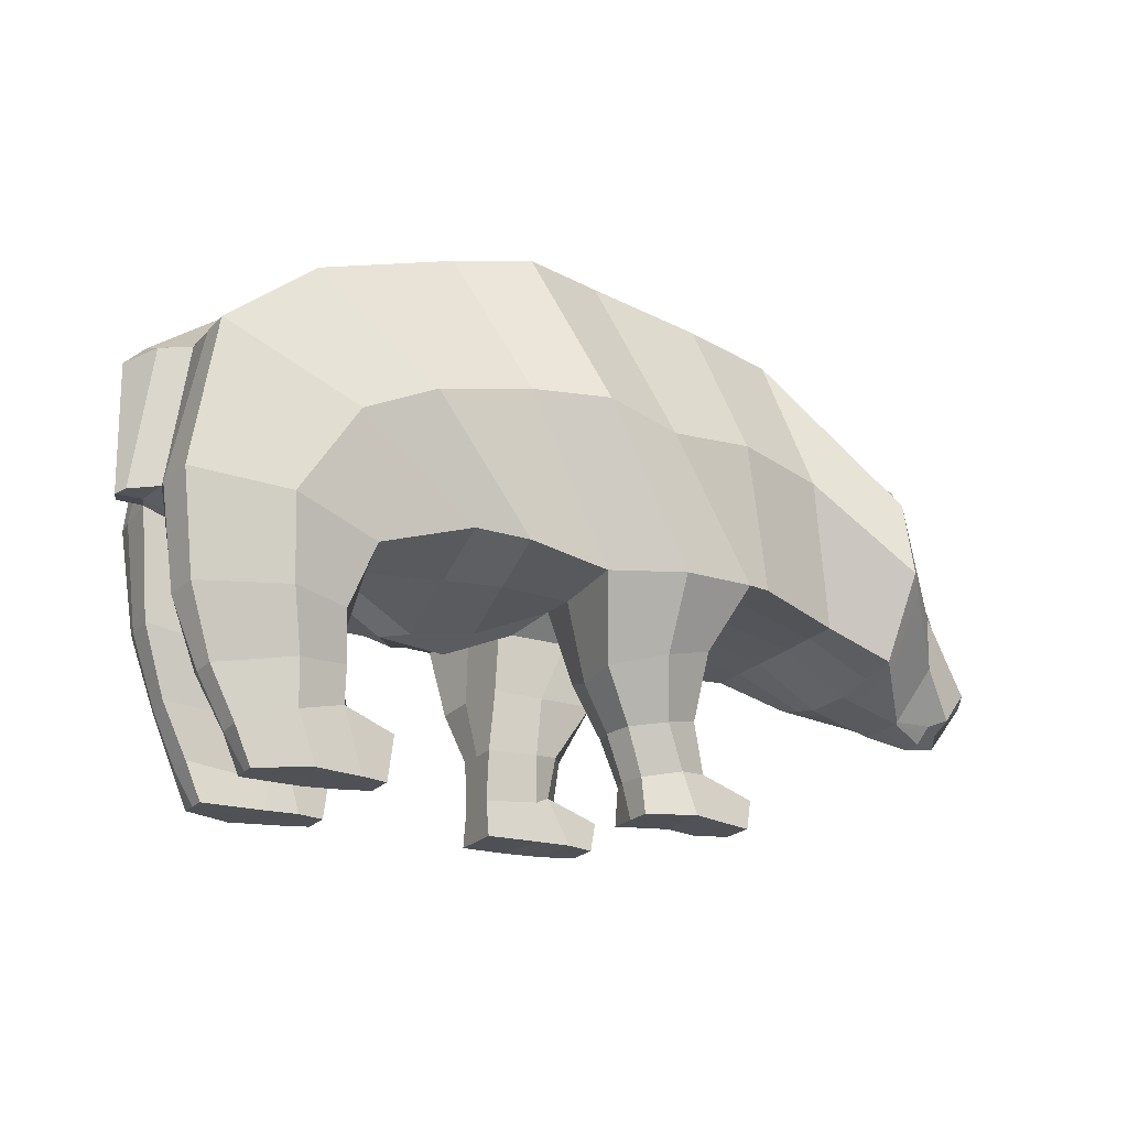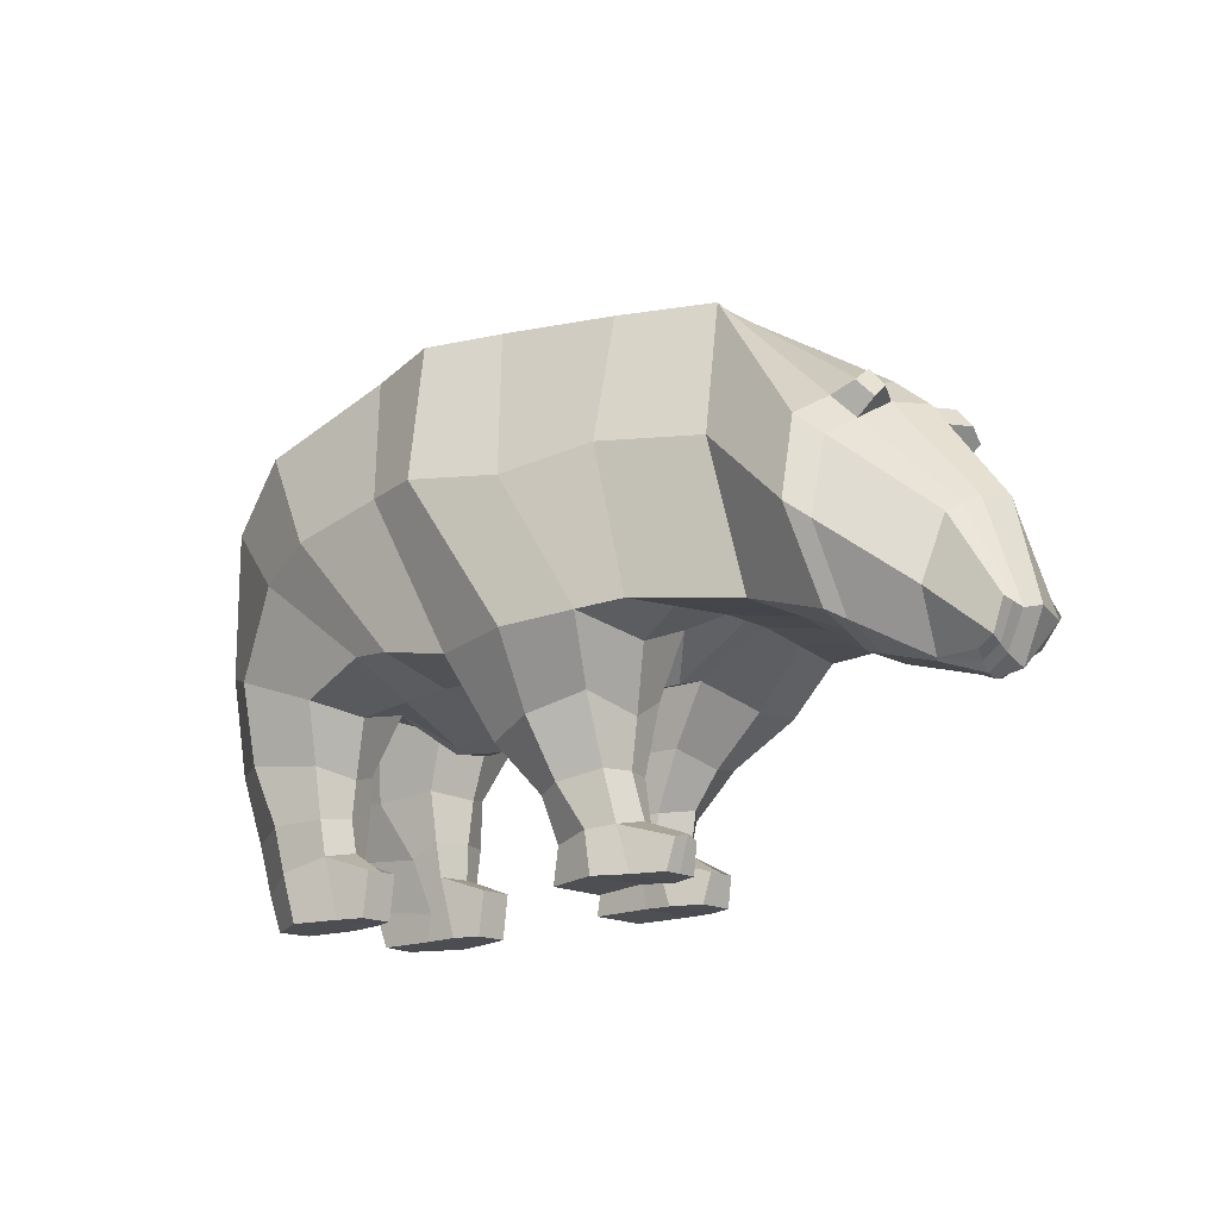
<metadata>
{"format":"obj","ext":"obj","renderer":"f3d","projection":"perspective","resolution":1024,"background":"white","views":[{"elev":-20.4,"azim":-27.6,"up":"+Y"},{"elev":-16.3,"azim":42.0,"up":"+Y"}]}
</metadata>
<code>
o Plane
v -0.343 -0.4751 0.02305
v 0 -0.3529 0.02305
v -1.102 0.2241 0.02305
v -0.4193 0.5576 0.02305
v 0.4288 -0.4255 0.02305
v 0 0.4949 0.02305
v 0.65 -0.3166 0.02305
v 0.4193 0.5576 0.02305
v 0.901 -0.3727 0.02305
v 0.6764 0.518 0.02305
v -0.5675 -0.3859 0.02305
v -1.096 -0.2117 0.02305
v 1.096 -0.4982 0.02305
v 1.142 0.1185 0.02305
v 1.294 -0.5576 0.02305
v 1.413 -0.182 0.02305
v 1.406 -0.5972 0.02305
v 1.515 -0.4824 0.02305
v -0.1476 -0.4439 0.02305
v -0.7754 0.4398 0.02305
v -1.142 0.2228 0
v -0.4172 -0.513 0
v -0.2176 -0.5347 0
v 0 -0.4426 0
v -0.4758 0.563 0
v -0.7747 0.4705 0
v 0.4209 -0.448 0
v -0.07814 0.6277 0
v 0.65 -0.3166 0
v 0.3602 0.5981 0
v 0.901 -0.3727 0
v 0.6691 0.525 0
v -1.123 -0.2256 0
v -0.5961 -0.4003 0
v 1.096 -0.4982 0
v 1.142 0.2228 0
v 1.294 -0.5576 0
v 1.477 -0.164 0
v 1.407 -0.6059 0
v 1.547 -0.4495 0
v -1.035 0.2035 0.3256
v -0.3413 -0.3298 0.467
v -0.1907 -0.3491 0.5005
v 0.04216 -0.3978 0.5043
v -0.379 0.5092 0.3724
v -0.7963 0.3707 0.4031
v 0.5029 -0.3649 0.5015
v 0.08943 0.5392 0.3513
v 0.6086 -0.3405 0.4297
v 0.4553 0.5057 0.2957
v 0.901 -0.3727 0.3096
v 0.7503 0.4825 0.222
v -1.094 -0.2223 0.2766
v -0.5964 -0.397 0.4107
v 1.122 -0.44 0.2944
v 1.124 0.02788 0.4012
v 1.297 -0.5503 0.08087
v 1.384 -0.217 0.151
v 1.414 -0.5497 0.08399
v 1.519 -0.4473 0.127
v -0.3501 -0.5139 0.06734
v -0.1547 -0.4827 0.06734
v 0.901 -0.3727 0.08026
v 1.096 -0.4982 0.08026
v 1.541 -0.4713 0.07785
v 1.439 -0.1708 0.07785
v 0.4193 0.5576 0.08026
v 0 0.6076 0.07033
v -1.042 0.203 0.1119
v -0.7754 0.4398 0.08026
v 0.6764 0.518 0.08026
v 1.137 0.1848 0.09246
v 0.65 -0.3166 0.08026
v -0.4193 0.5576 0.08026
v 0.5077 -0.3328 0.08026
v 0.07589 -0.3846 0.08026
v 1.294 -0.5576 0.08026
v -0.5675 -0.3859 0.08026
v -1.096 -0.2117 0.08026
v 1.406 -0.5972 0.03297
v -1.054 -0.5301 0.2563
v -0.648 -0.5662 0.3341
v -0.648 -0.5662 0.1184
v -1.058 -0.5318 0.1184
v -0.9855 -0.7399 0.241
v -0.6371 -0.7176 0.3188
v -0.6371 -0.7176 0.1336
v -0.9892 -0.7415 0.1336
v -0.9144 -0.8973 0.2561
v -0.6333 -0.822 0.3011
v -0.6333 -0.822 0.1513
v -0.909 -0.8957 0.1513
v -0.8668 -1.009 0.2561
v -0.576 -1.008 0.3011
v -0.576 -1.008 0.1513
v -0.8614 -1.008 0.1513
v -0.479 -0.8754 0.1763
v -0.479 -0.8754 0.2762
v -0.496 -1.008 0.1763
v -0.496 -1.008 0.2762
v 0.1089 -0.6243 0.3802
v 0.4338 -0.5369 0.3802
v 0.4451 -0.5207 0.109
v 0.1402 -0.6023 0.109
v 0.4248 -0.7261 0.1447
v 0.2109 -0.7678 0.1447
v 0.2109 -0.7678 0.3077
v 0.4248 -0.7261 0.3077
v 0.2588 -0.9037 0.2943
v 0.4585 -0.8727 0.2943
v 0.4585 -0.8727 0.1581
v 0.2588 -0.9037 0.1581
v 0.5198 -1.01 0.1402
v 0.2597 -1.012 0.1402
v 0.2597 -1.012 0.3122
v 0.5198 -1.01 0.3122
v 0.6296 -0.9226 0.1842
v 0.6296 -0.9226 0.2682
v 0.6101 -1.009 0.1732
v 0.6101 -1.009 0.2792
v 0.4143 -0.8938 0.1427
v 0.3755 -0.8805 0.3224
v 0.3108 -0.7559 0.361
v 0.3463 -0.7514 0.1066
v 0.2839 -0.5683 0.09882
v 0.2722 -0.5848 0.435
v 0.203 -0.4463 0
v -0.284 0.6122 0
v 0.2756 -0.3762 0.54
v -0.1518 0.5439 0.4164
v -0.2374 0.6018 0.1236
v 0.3006 -0.3555 0.06942
v 0.4203 -1.005 0.1595
v 0.4103 -1.006 0.3407
v -0.8604 -0.3127 0
v 1.486 -0.5937 0
v -0.6893 -0.0624 0.4973
v -0.208 0.07788 0.5394
v 0.2518 0.04362 0.5274
v 0.5317 0.08386 0.4637
v 0.8254 0.05617 0.3669
v -0.8461 -0.3094 0.4447
v 1.123 -0.2054 0.4492
v 1.342 -0.4039 0.202
v 1.472 -0.5283 0.1036
v -0.4944 0.01189 0.5529
v 1.469 -0.5615 0.04116
v -0.8092 -0.3367 0.04628
v -0.8239 -0.5535 0.4115
v -0.8302 -0.5871 0.0844
v -0.7839 -0.7272 0.3602
v -0.7367 -0.7608 0.1362
v -0.7715 -0.859 0.3328
v -0.6694 -0.9281 0.152
v -0.7191 -1.008 0.3328
v -0.6795 -1.01 0.1444
v 0 0.06715 0.6099
v -1.206 0.163 0
v -1.201 -0.2257 0
v -1.183 -0.2238 0.04601
v -1.137 0.1848 0.09246
v 0.2368 -0.9073 0.2235
v 0.4809 -0.8574 0.2112
v 0.4407 -0.722 0.2138
v 0.1888 -0.7713 0.2239
v 0.1141 -0.6377 0.2324
v 0.4609 -0.5822 0.2161
v -0.1732 -0.4141 0.2898
v 1.109 -0.4683 0.1902
v 1.411 -0.1945 0.1154
v 0.03876 0.5724 0.2146
v -1.038 0.2032 0.2216
v 0.7144 0.4998 0.153
v 0.5268 -0.4024 0.2644
v 1.295 -0.5538 0.08057
v -0.5603 -0.422 0.2345
v -0.3456 -0.4194 0.2726
v 0.901 -0.3727 0.198
v 1.53 -0.459 0.1031
v 0.4182 0.5318 0.2106
v -0.7861 0.4043 0.246
v 1.132 0.112 0.259
v 0.6288 -0.3288 0.2597
v -0.4182 0.5318 0.2106
v 0.05283 -0.4074 0.2456
v -1.113 -0.23 0.1515
v 1.41 -0.5728 0.05917
v -0.6058 -0.5948 0.2165
v -1.074 -0.5438 0.1596
v -0.6166 -0.7056 0.2188
v -0.9963 -0.7483 0.1741
v -0.5927 -0.8083 0.2211
v -0.9208 -0.9042 0.1905
v -0.576 -1.008 0.2282
v -0.8641 -1.008 0.2052
v -0.479 -0.8754 0.2276
v -0.496 -1.008 0.2276
v 0.2597 -1.012 0.2285
v 0.5198 -1.01 0.2285
v 0.6361 -0.9115 0.2252
v 0.6101 -1.009 0.2277
v -0.1934 0.5721 0.274
v 0.4152 -1.005 0.2525
v -0.6998 -1.009 0.2412
v 1.47 -0.5445 0.07323
v 1.138 -0.5108 0
v 1.253 0.1317 0
v 1.159 -0.4634 0.2491
v 1.179 -0.02404 0.3481
v 1.204 0.1219 0.1024
v 1.138 -0.5108 0.08026
v 1.169 -0.2474 0.3968
v 1.191 0.04698 0.2286
v 1.149 -0.4864 0.167
v 1.202 0.1388 0.2483
v 1.203 0.1846 0.1893
v 1.252 0.1258 0.1913
v 1.247 0.08883 0.2301
v -0.343 -0.4751 -0.02305
v 0 -0.3529 -0.02305
v -1.102 0.2241 -0.02305
v -0.4193 0.5576 -0.02305
v 0.4288 -0.4255 -0.02305
v 0 0.4949 -0.02305
v 0.65 -0.3166 -0.02305
v 0.4193 0.5576 -0.02305
v 0.901 -0.3727 -0.02305
v 0.6764 0.518 -0.02305
v -0.5675 -0.3859 -0.02305
v -1.096 -0.2117 -0.02305
v 1.096 -0.4982 -0.02305
v 1.142 0.1185 -0.02305
v 1.294 -0.5576 -0.02305
v 1.413 -0.182 -0.02305
v 1.406 -0.5972 -0.02305
v 1.515 -0.4824 -0.02305
v -0.1476 -0.4439 -0.02305
v -0.7754 0.4398 -0.02305
v -1.035 0.2035 -0.3256
v -0.3413 -0.3298 -0.467
v -0.1907 -0.3491 -0.5005
v -0.03609 -0.356 -0.5043
v -0.379 0.5092 -0.3724
v -0.7963 0.3707 -0.4031
v 0.4151 -0.4549 -0.5015
v 0.08943 0.5392 -0.3513
v 0.6086 -0.3405 -0.4297
v 0.4553 0.5057 -0.2957
v 0.901 -0.3727 -0.3096
v 0.7503 0.4825 -0.222
v -1.094 -0.2223 -0.2766
v -0.5964 -0.397 -0.4107
v 1.122 -0.44 -0.2944
v 1.124 0.02788 -0.4012
v 1.297 -0.5503 -0.08087
v 1.384 -0.217 -0.151
v 1.414 -0.5497 -0.08399
v 1.519 -0.4473 -0.127
v -0.3501 -0.5139 -0.06734
v -0.1547 -0.4827 -0.06734
v 0.901 -0.3727 -0.08026
v 1.096 -0.4982 -0.08026
v 1.541 -0.4713 -0.07785
v 1.439 -0.1708 -0.07785
v 0.4193 0.5576 -0.08026
v 0 0.6076 -0.07033
v -1.042 0.203 -0.1119
v -0.7754 0.4398 -0.08026
v 0.6764 0.518 -0.08026
v 1.137 0.1848 -0.09246
v 0.65 -0.3166 -0.08026
v -0.4193 0.5576 -0.08026
v 0.4288 -0.4255 -0.08026
v 0 -0.3529 -0.08026
v 1.294 -0.5576 -0.08026
v -0.5675 -0.3859 -0.08026
v -1.096 -0.2117 -0.08026
v 1.406 -0.5972 -0.03297
v -1.054 -0.5301 -0.2563
v -0.648 -0.5662 -0.3341
v -0.648 -0.5662 -0.1184
v -1.058 -0.5318 -0.1184
v -0.9855 -0.7399 -0.241
v -0.6371 -0.7176 -0.3188
v -0.6371 -0.7176 -0.1336
v -0.9892 -0.7415 -0.1336
v -0.9144 -0.8973 -0.2561
v -0.6333 -0.822 -0.3011
v -0.6333 -0.822 -0.1513
v -0.909 -0.8957 -0.1513
v -0.8668 -1.009 -0.2561
v -0.576 -1.008 -0.3011
v -0.576 -1.008 -0.1513
v -0.8614 -1.008 -0.1513
v -0.479 -0.8754 -0.1763
v -0.479 -0.8754 -0.2762
v -0.496 -1.008 -0.1763
v -0.496 -1.008 -0.2762
v -0.03622 -0.5922 -0.3802
v 0.3001 -0.6003 -0.3802
v 0.3156 -0.588 -0.109
v 0 -0.5799 -0.109
v 0.2179 -0.7475 -0.1447
v 0 -0.7517 -0.1447
v 0 -0.7517 -0.3077
v 0.2179 -0.7475 -0.3077
v 0 -0.8992 -0.2943
v 0.1999 -0.8698 -0.2943
v 0.1999 -0.8698 -0.1581
v 0 -0.8992 -0.1581
v 0.2601 -1.008 -0.1402
v 0 -1.008 -0.1402
v 0 -1.008 -0.3122
v 0.2601 -1.008 -0.3122
v 0.3706 -0.9211 -0.1842
v 0.3706 -0.9211 -0.2682
v 0.3504 -1.008 -0.1732
v 0.3504 -1.008 -0.2792
v 0.1556 -0.8905 -0.1427
v 0.1169 -0.8769 -0.3224
v 0.1005 -0.7572 -0.361
v 0.1362 -0.7589 -0.1066
v 0.1474 -0.588 -0.09882
v 0.1316 -0.6005 -0.435
v 0.1939 -0.4014 -0.54
v -0.1518 0.5439 -0.4164
v -0.2374 0.6018 -0.1236
v 0.2237 -0.3886 -0.06942
v 0.1606 -1.002 -0.1595
v 0.1507 -1.002 -0.3407
v -0.6893 -0.0624 -0.4973
v -0.208 0.07788 -0.5394
v 0.2518 0.04362 -0.5274
v 0.5317 0.08386 -0.4637
v 0.8254 0.05617 -0.3669
v -0.8461 -0.3094 -0.4447
v 1.123 -0.2054 -0.4492
v 1.342 -0.4039 -0.202
v 1.472 -0.5283 -0.1036
v -0.4944 0.01189 -0.5529
v 1.469 -0.5615 -0.04116
v -0.8092 -0.3367 -0.04628
v -0.8239 -0.5535 -0.4115
v -0.8302 -0.5871 -0.0844
v -0.7839 -0.7272 -0.3602
v -0.7367 -0.7608 -0.1362
v -0.7715 -0.859 -0.3328
v -0.6694 -0.9281 -0.152
v -0.7191 -1.008 -0.3328
v -0.6795 -1.01 -0.1444
v 0 0.06715 -0.6099
v -1.183 -0.2238 -0.04601
v -1.137 0.1848 -0.09246
v 0 -0.8992 -0.2281
v 0.2581 -0.857 -0.2346
v 0.276 -0.7347 -0.235
v 0 -0.7517 -0.2284
v -0.02869 -0.5862 -0.2483
v 0.3226 -0.6215 -0.2735
v -0.1732 -0.4141 -0.2898
v 1.109 -0.4683 -0.1902
v 1.411 -0.1945 -0.1154
v 0.03876 0.5724 -0.2146
v -1.038 0.2032 -0.2216
v 0.7144 0.4998 -0.153
v 0.4367 -0.4678 -0.3218
v 1.295 -0.5538 -0.08057
v -0.5632 -0.4134 -0.2641
v -0.3456 -0.4194 -0.2726
v 0.901 -0.3727 -0.198
v 1.53 -0.459 -0.1031
v 0.4182 0.5318 -0.2106
v -0.7861 0.4043 -0.246
v 1.132 0.112 -0.259
v 0.6288 -0.3288 -0.2597
v -0.4182 0.5318 -0.2106
v 0 -0.3545 -0.298
v -1.102 -0.2247 -0.2008
v 1.41 -0.5728 -0.05917
v -0.5932 -0.5857 -0.241
v -1.063 -0.5385 -0.2089
v -0.6077 -0.7176 -0.2368
v -0.9926 -0.7549 -0.202
v -0.6104 -0.8244 -0.2372
v -0.917 -0.9107 -0.2184
v -0.576 -1.008 -0.2282
v -0.8641 -1.008 -0.2052
v -0.479 -0.8754 -0.2276
v -0.496 -1.008 -0.2276
v 0 -1.008 -0.2285
v 0.2601 -1.008 -0.2285
v 0.3706 -0.9211 -0.2274
v 0.3504 -1.008 -0.2277
v -0.1934 0.5721 -0.274
v 0.1555 -1.002 -0.2525
v -0.6998 -1.009 -0.2412
v 1.47 -0.5445 -0.07323
v 1.159 -0.4634 -0.2491
v 1.179 -0.02404 -0.3481
v 1.204 0.1219 -0.1024
v 1.138 -0.5108 -0.08026
v 1.169 -0.2474 -0.3968
v 1.191 0.04698 -0.2286
v 1.149 -0.4864 -0.167
v 1.202 0.1388 -0.2483
v 1.203 0.1846 -0.1893
v 1.252 0.1258 -0.1913
v 1.247 0.08883 -0.2301
f 173 180 50 52
f 184 181 46 45
f 183 178 51 49
f 182 173 52 56
f 181 172 41 46
f 177 168 43 42
f 178 169 55 51
f 179 170 58 60
f 180 171 48 50
f 123 107 109 122
f 124 105 111 121
f 162 112 114 198
f 174 47 102 167
f 113 111 117 119
f 122 109 115 134
f 129 44 101 126
f 163 110 118 200
f 185 76 104 166
f 199 113 119 201
f 125 103 105 124
f 121 111 113 133
f 126 101 107 123
f 203 199 116 134
f 110 116 120 118
f 167 102 108 164
f 165 106 112 162
f 200 118 120 201
f 166 104 106 165
f 164 108 110 163
f 146 138 45 46
f 157 129 47 139
f 139 47 49 140
f 140 49 51 141
f 137 41 53 142
f 141 51 55 143
f 212 208 57 144
f 144 57 59 145
f 137 146 46 41
f 132 75 103 125
f 214 175 57 208
f 176 54 82 188
f 202 184 45 130
f 213 182 56 209
f 172 186 53 41
f 205 179 60 145
f 176 177 42 54
f 174 183 49 47
f 175 187 59 57
f 168 185 44 43
f 23 24 76 62
f 37 39 80 77
f 27 29 73 75
f 34 22 61 78
f 136 40 65 147
f 79 69 161 160
f 207 36 72 210
f 128 25 74 131
f 135 34 78 148
f 206 37 77 211
f 127 27 75 132
f 30 28 68 67
f 40 38 66 65
f 31 35 64 63
f 22 23 62 61
f 26 21 69 70
f 36 32 71 72
f 29 31 63 73
f 25 26 70 74
f 32 30 67 71
f 150 83 87 152
f 142 53 81 149
f 148 78 83 150
f 186 79 84 189
f 191 88 92 193
f 188 82 86 190
f 189 84 88 191
f 149 81 85 151
f 154 91 95 156
f 151 85 89 153
f 152 87 91 154
f 190 86 90 192
f 204 194 94 155
f 194 95 99 197
f 193 92 96 195
f 153 89 93 155
f 196 98 100 197
f 90 94 100 98
f 192 90 98 196
f 95 91 97 99
f 24 127 132 76
f 28 128 131 68
f 171 202 130 48
f 76 132 125 104
f 138 44 129 157
f 198 203 134 115
f 102 126 123 108
f 112 121 133 114
f 104 125 124 106
f 47 129 126 102
f 110 122 134 116
f 106 124 121 112
f 108 123 122 110
f 45 138 157 130
f 90 153 155 94
f 195 204 155 93
f 88 152 154 92
f 86 151 153 90
f 92 154 156 96
f 82 149 151 86
f 79 148 150 84
f 54 142 149 82
f 84 150 152 88
f 33 135 148 79
f 39 136 147 80
f 187 205 145 59
f 42 43 146 137
f 58 144 145 60
f 209 212 144 58
f 52 141 143 56
f 42 137 142 54
f 50 140 141 52
f 48 139 140 50
f 130 157 139 48
f 43 44 138 146
f 158 159 160 161
f 69 21 158 161
f 33 79 160 159
f 80 147 205 187
f 96 156 204 195
f 114 133 203 198
f 68 131 202 171
f 91 192 196 97
f 97 196 197 99
f 89 193 195 93
f 94 194 197 100
f 156 95 194 204
f 87 190 192 91
f 81 189 191 85
f 83 188 190 87
f 85 191 193 89
f 53 186 189 81
f 62 76 185 168
f 77 80 187 175
f 75 73 183 174
f 78 61 177 176
f 147 65 179 205
f 69 79 186 172
f 182 213 218 215
f 131 74 184 202
f 78 176 188 83
f 211 77 175 214
f 105 164 163 111
f 101 166 165 107
f 117 200 201 119
f 107 165 162 109
f 103 167 164 105
f 133 113 199 203
f 116 199 201 120
f 44 185 166 101
f 111 163 200 117
f 75 174 167 103
f 109 162 198 115
f 67 68 171 180
f 65 66 170 179
f 63 64 169 178
f 61 62 168 177
f 70 69 172 181
f 72 71 173 182
f 73 63 178 183
f 74 70 181 184
f 71 67 180 173
f 64 211 214 169
f 66 210 213 170
f 56 143 212 209
f 35 206 211 64
f 38 207 210 66
f 170 213 209 58
f 169 214 208 55
f 143 55 208 212
f 217 216 215 218
f 213 210 217 218
f 72 182 215 216
f 210 72 216 217
f 365 250 248 372
f 376 243 244 373
f 375 247 249 370
f 374 254 250 365
f 373 244 239 364
f 369 240 241 360
f 370 249 253 361
f 371 258 256 362
f 372 248 246 363
f 321 320 307 305
f 322 319 309 303
f 354 390 312 310
f 366 359 300 245
f 311 317 315 309
f 320 330 313 307
f 325 324 299 242
f 355 392 316 308
f 377 358 302 274
f 391 393 317 311
f 323 322 303 301
f 319 329 311 309
f 324 321 305 299
f 395 330 314 391
f 308 316 318 314
f 359 356 306 300
f 357 354 310 304
f 392 393 318 316
f 358 357 304 302
f 356 355 308 306
f 340 244 243 332
f 351 333 245 325
f 333 334 247 245
f 334 335 249 247
f 331 336 251 239
f 335 337 253 249
f 402 338 255 398
f 338 339 257 255
f 331 239 244 340
f 328 323 301 273
f 404 398 255 367
f 368 380 280 252
f 394 326 243 376
f 403 399 254 374
f 364 239 251 378
f 397 339 258 371
f 368 252 240 369
f 366 245 247 375
f 367 255 257 379
f 360 241 242 377
f 23 260 274 24
f 37 275 278 39
f 27 273 271 29
f 34 276 259 22
f 136 341 263 40
f 277 352 353 267
f 207 400 270 36
f 128 327 272 25
f 135 342 276 34
f 206 401 275 37
f 127 328 273 27
f 30 265 266 28
f 40 263 264 38
f 31 261 262 35
f 22 259 260 23
f 26 268 267 21
f 36 270 269 32
f 29 271 261 31
f 25 272 268 26
f 32 269 265 30
f 344 346 285 281
f 336 343 279 251
f 342 344 281 276
f 378 381 282 277
f 383 385 290 286
f 380 382 284 280
f 381 383 286 282
f 343 345 283 279
f 348 350 293 289
f 345 347 287 283
f 346 348 289 285
f 382 384 288 284
f 396 349 292 386
f 386 389 297 293
f 385 387 294 290
f 347 349 291 287
f 388 389 298 296
f 288 296 298 292
f 384 388 296 288
f 293 297 295 289
f 24 274 328 127
f 28 266 327 128
f 363 246 326 394
f 274 302 323 328
f 332 351 325 242
f 390 313 330 395
f 300 306 321 324
f 310 312 329 319
f 302 304 322 323
f 245 300 324 325
f 308 314 330 320
f 304 310 319 322
f 306 308 320 321
f 243 326 351 332
f 288 292 349 347
f 387 291 349 396
f 286 290 348 346
f 284 288 347 345
f 290 294 350 348
f 280 284 345 343
f 277 282 344 342
f 252 280 343 336
f 282 286 346 344
f 33 277 342 135
f 39 278 341 136
f 379 257 339 397
f 240 331 340 241
f 256 258 339 338
f 399 256 338 402
f 250 254 337 335
f 240 252 336 331
f 248 250 335 334
f 246 248 334 333
f 326 246 333 351
f 241 340 332 242
f 158 353 352 159
f 267 353 158 21
f 33 159 352 277
f 278 379 397 341
f 294 387 396 350
f 312 390 395 329
f 266 363 394 327
f 289 295 388 384
f 295 297 389 388
f 287 291 387 385
f 292 298 389 386
f 350 396 386 293
f 285 289 384 382
f 279 283 383 381
f 281 285 382 380
f 283 287 385 383
f 251 279 381 378
f 260 360 377 274
f 275 367 379 278
f 273 366 375 271
f 276 368 369 259
f 341 397 371 263
f 267 364 378 277
f 374 405 408 403
f 327 394 376 272
f 276 281 380 368
f 401 404 367 275
f 303 309 355 356
f 299 305 357 358
f 315 317 393 392
f 305 307 354 357
f 301 303 356 359
f 329 395 391 311
f 314 318 393 391
f 242 299 358 377
f 309 315 392 355
f 273 301 359 366
f 307 313 390 354
f 265 372 363 266
f 263 371 362 264
f 261 370 361 262
f 259 369 360 260
f 268 373 364 267
f 270 374 365 269
f 271 375 370 261
f 272 376 373 268
f 269 365 372 265
f 262 361 404 401
f 264 362 403 400
f 254 399 402 337
f 35 262 401 206
f 38 264 400 207
f 362 256 399 403
f 361 253 398 404
f 337 402 398 253
f 407 408 405 406
f 403 408 407 400
f 270 406 405 374
f 400 407 406 270
l 18 40
l 39 17
l 1 22
l 34 11
l 7 29
l 27 5
l 37 15
l 2 24
l 23 19
l 6 28
l 30 8
l 16 38
l 13 35
l 31 9
l 3 21
l 26 20
l 10 32
l 36 14
l 25 4
l 33 12
l 236 40
l 39 235
l 219 22
l 34 229
l 225 29
l 27 223
l 37 233
l 220 24
l 23 237
l 224 28
l 30 226
l 234 38
l 231 35
l 31 227
l 221 21
l 26 238
l 228 32
l 36 232
l 25 222
l 33 230

</code>
